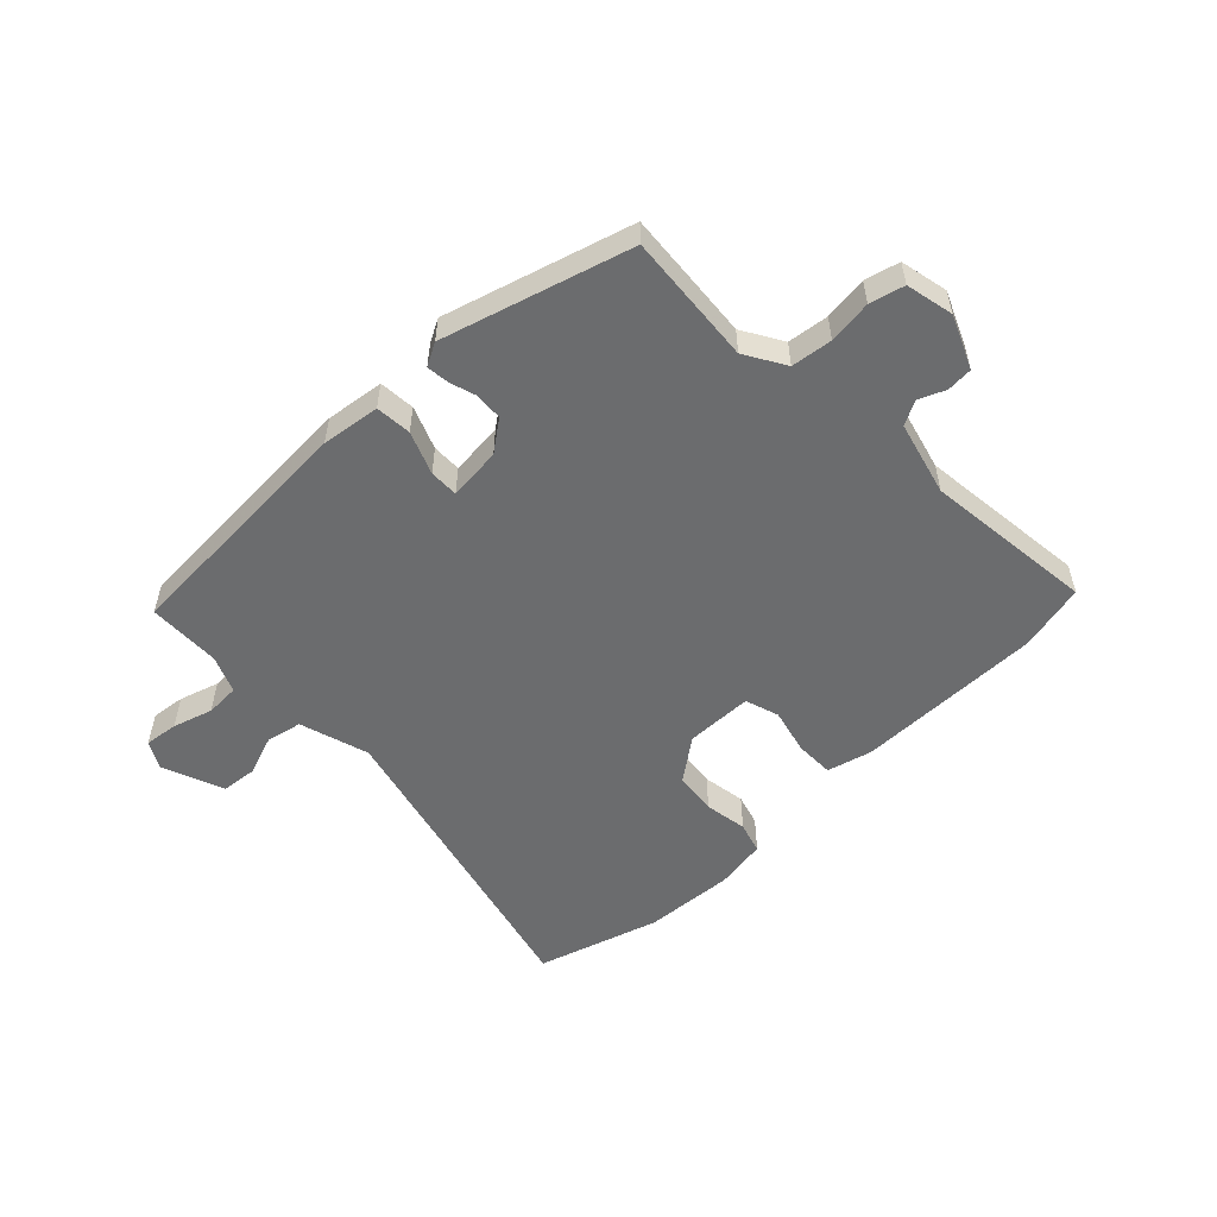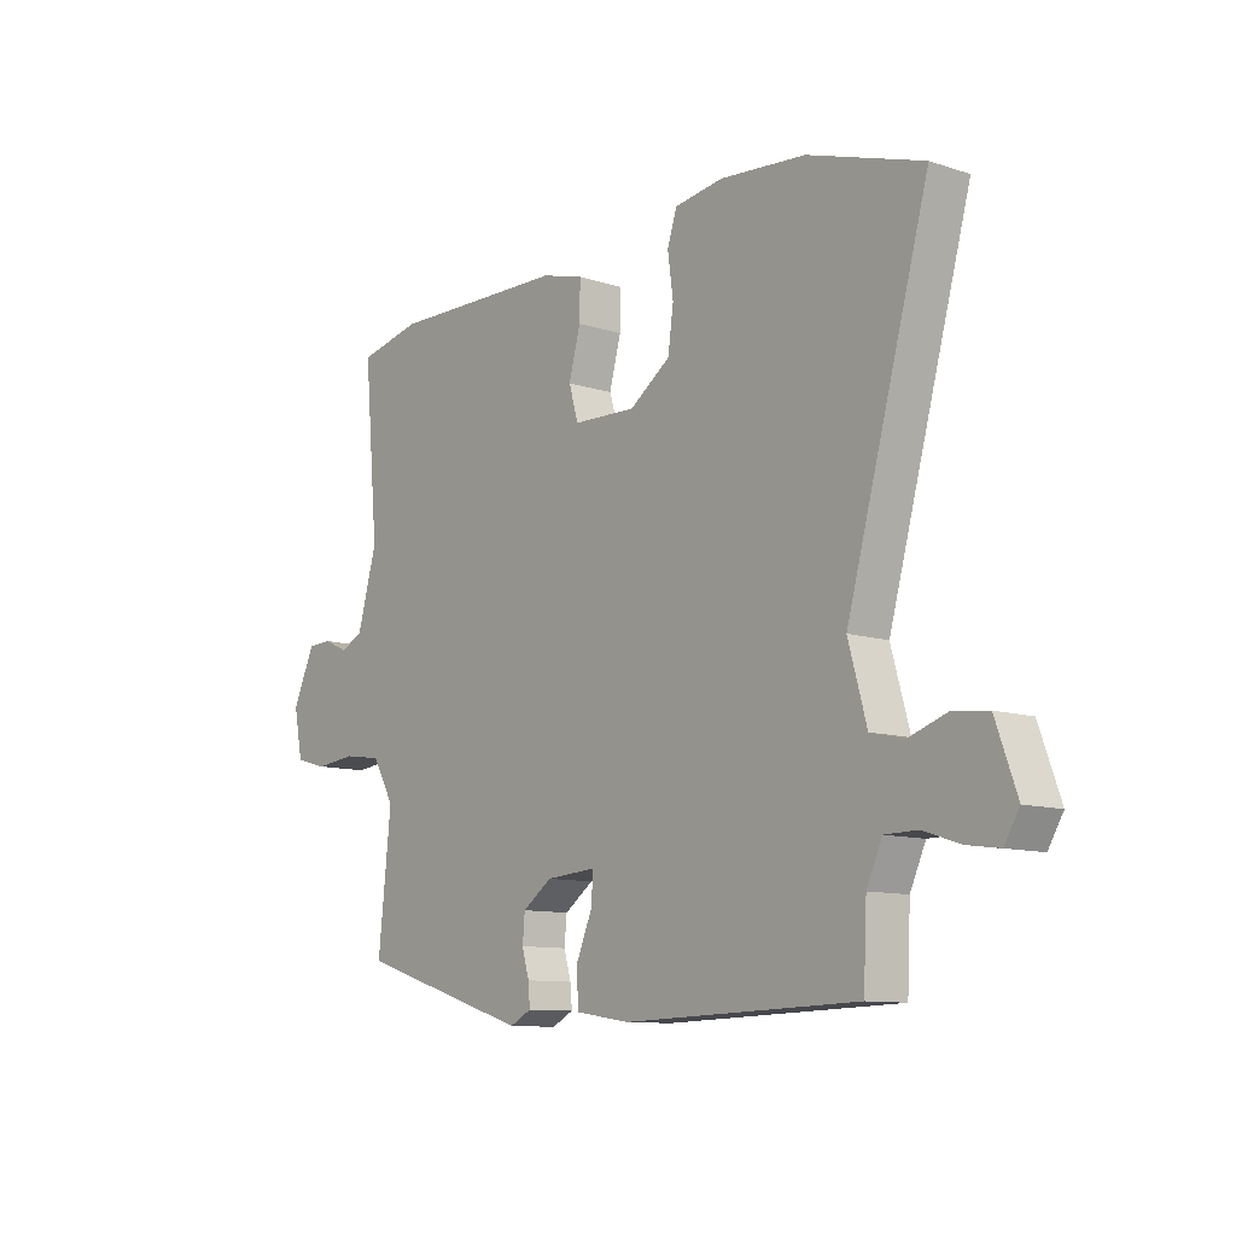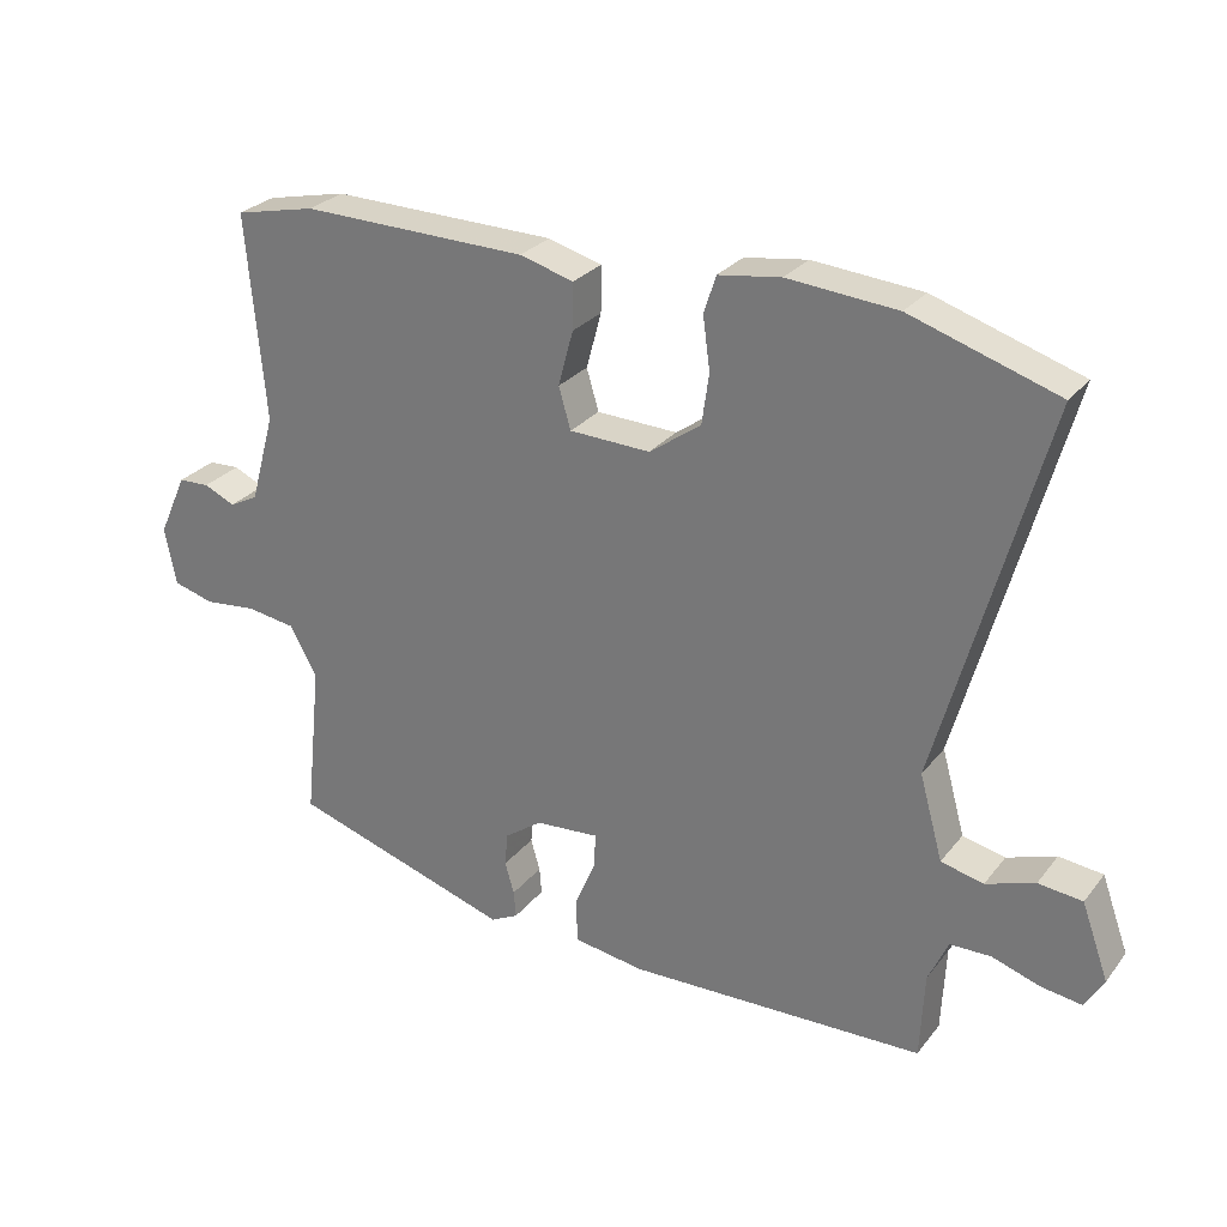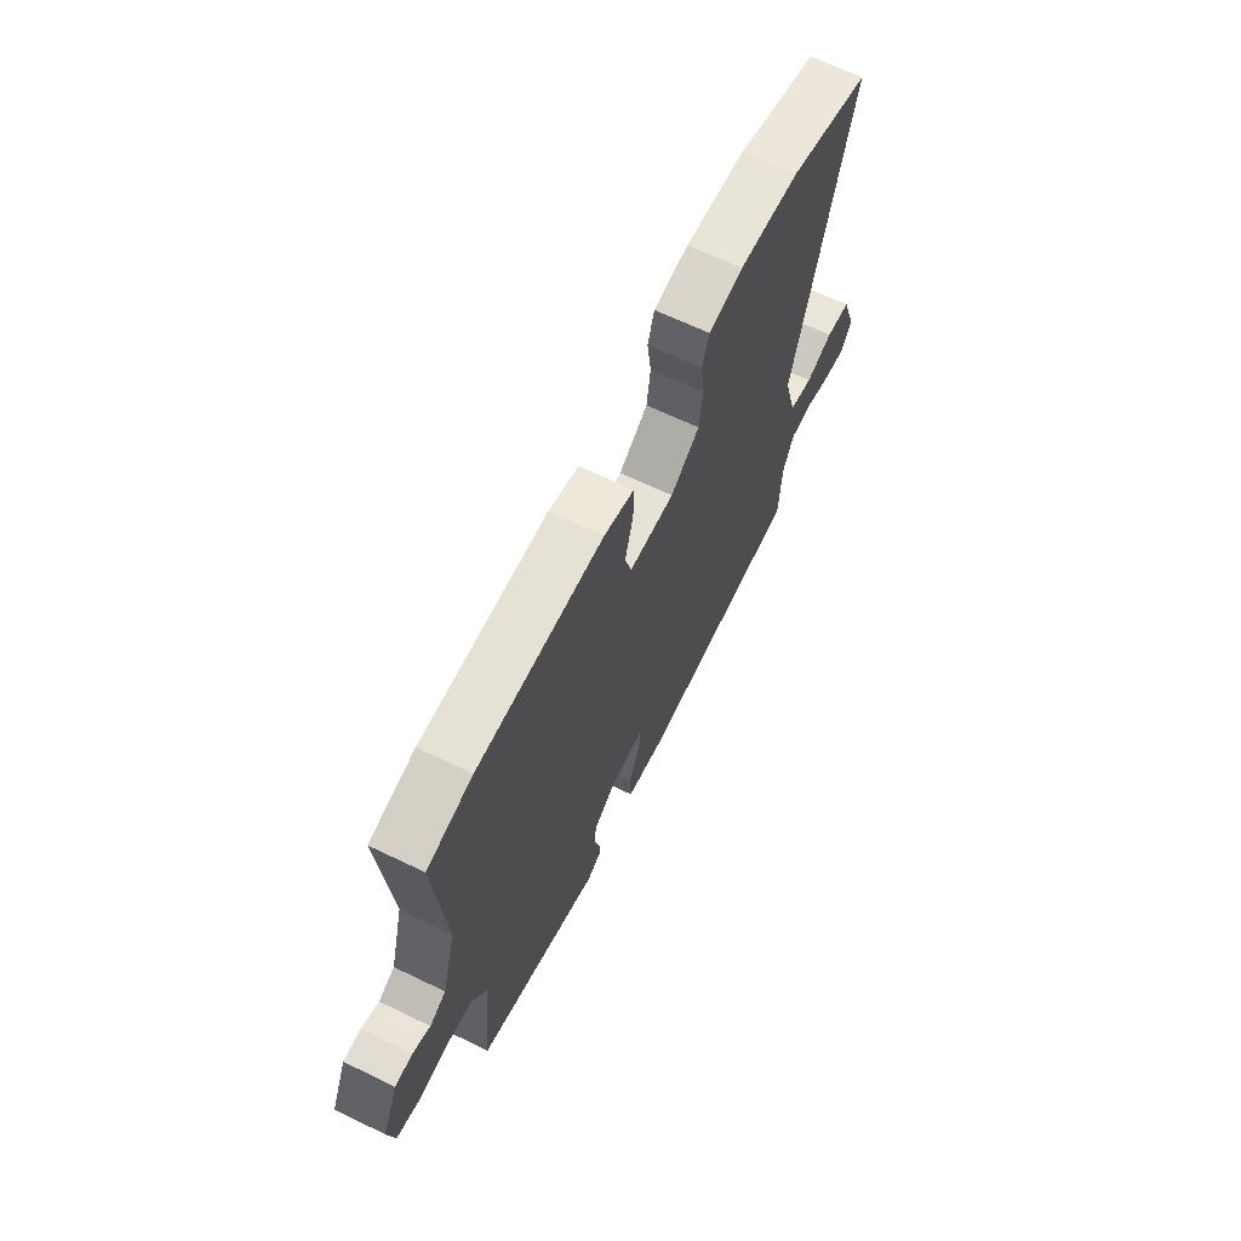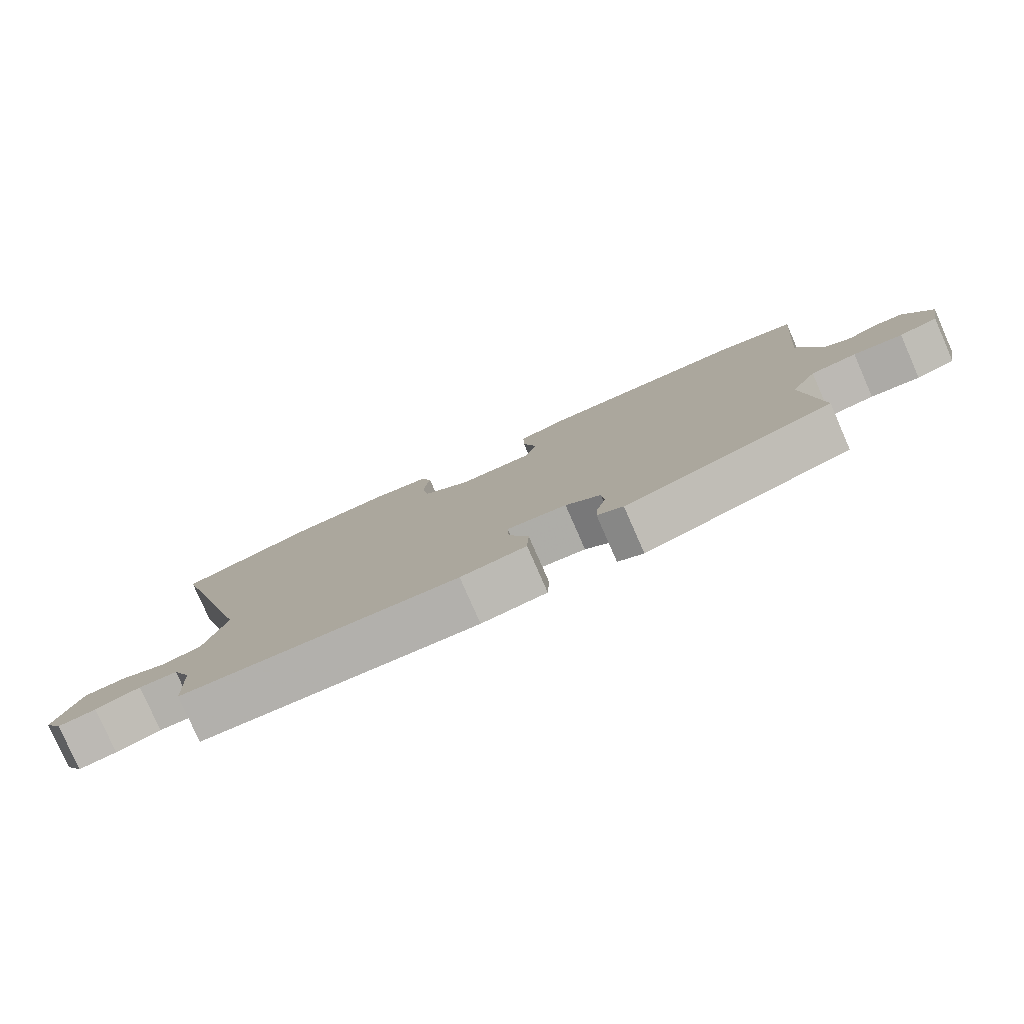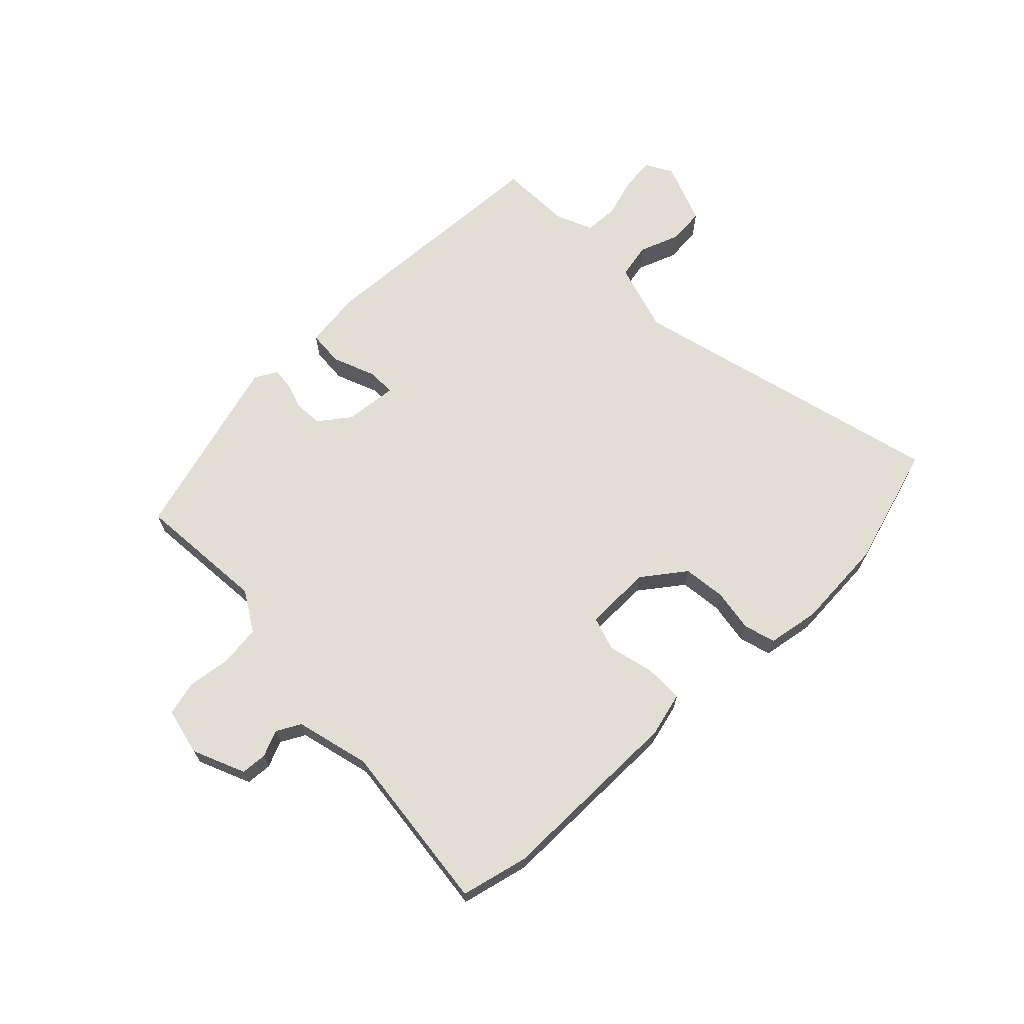
<metadata>
{"format":"obj","ext":"obj","renderer":"f3d","projection":"perspective","resolution":1024,"background":"white","views":[{"elev":-53.6,"azim":-134.8,"up":"+Y"},{"elev":-10.5,"azim":50.8,"up":"+Z"},{"elev":27.5,"azim":29.9,"up":"+Z"},{"elev":65.6,"azim":-64.1,"up":"+Z"},{"elev":-79.6,"azim":-156.3,"up":"+Z"},{"elev":67.2,"azim":-43.0,"up":"+Y"}]}
</metadata>
<code>
v -0.494 0.07 -0.406
v -0.471 0.07 -0.185
v -0.51 0.07 -0.116
v -0.579 0.07 -0.106
v -0.653 0.07 -0.114
v -0.711 0.07 -0.098
v -0.727 0.07 -0.017
v -0.687 0.07 0.071
v -0.643 0.07 0.073
v -0.599 0.07 0.053
v -0.558 0.07 0.074
v -0.523 0.07 0.199
v -0.549 0.07 0.489
v -0.435 0.07 0.514
v -0.116 0.07 0.508
v -0.04 0.07 0.487
v -0.041 0.07 0.422
v -0.062 0.07 0.344
v -0.045 0.07 0.286
v 0.069 0.07 0.282
v 0.142 0.07 0.334
v 0.152 0.07 0.406
v 0.142 0.07 0.479
v 0.159 0.07 0.532
v 0.247 0.07 0.545
v 0.401 0.07 0.532
v 0.608 0.07 0.465
v 0.46 0.07 -0.069
v 0.493 0.07 -0.188
v 0.553 0.07 -0.202
v 0.622 0.07 -0.178
v 0.684 0.07 -0.185
v 0.722 0.07 -0.291
v 0.695 0.07 -0.336
v 0.638 0.07 -0.328
v 0.571 0.07 -0.306
v 0.513 0.07 -0.307
v 0.485 0.07 -0.369
v 0.479 0.07 -0.492
v 0.059 0.07 -0.505
v -0.04 0.07 -0.49
v -0.043 0.07 -0.429
v -0.013 0.07 -0.358
v -0.011 0.07 -0.309
v -0.101 0.07 -0.316
v -0.154 0.07 -0.354
v -0.158 0.07 -0.401
v -0.145 0.07 -0.446
v -0.142 0.07 -0.484
v -0.181 0.07 -0.504
v -0.494 0 -0.406
v -0.471 0 -0.185
v -0.51 0 -0.116
v -0.579 0 -0.106
v -0.653 0 -0.114
v -0.711 0 -0.098
v -0.727 0 -0.017
v -0.687 0 0.071
v -0.643 0 0.073
v -0.599 0 0.053
v -0.558 0 0.074
v -0.523 0 0.199
v -0.549 0 0.489
v -0.435 0 0.514
v -0.116 0 0.508
v -0.04 0 0.487
v -0.041 0 0.422
v -0.062 0 0.344
v -0.045 0 0.286
v 0.069 0 0.282
v 0.142 0 0.334
v 0.152 0 0.406
v 0.142 0 0.479
v 0.159 0 0.532
v 0.247 0 0.545
v 0.401 0 0.532
v 0.608 0 0.465
v 0.46 0 -0.069
v 0.493 0 -0.188
v 0.553 0 -0.202
v 0.622 0 -0.178
v 0.684 0 -0.185
v 0.722 0 -0.291
v 0.695 0 -0.336
v 0.638 0 -0.328
v 0.571 0 -0.306
v 0.513 0 -0.307
v 0.485 0 -0.369
v 0.479 0 -0.492
v 0.059 0 -0.505
v -0.04 0 -0.49
v -0.043 0 -0.429
v -0.013 0 -0.358
v -0.011 0 -0.309
v -0.101 0 -0.316
v -0.154 0 -0.354
v -0.158 0 -0.401
v -0.145 0 -0.446
v -0.142 0 -0.484
v -0.181 0 -0.504
f 47 48 49 50
f 46 47 50 1
f 45 46 1 2
f 44 45 2 3
f 40 41 42 43
f 38 39 40 43
f 37 38 43 44
f 36 37 44 3
f 34 35 36
f 33 34 36
f 30 31 32 33
f 29 30 33 36
f 25 26 27 28
f 25 28 29
f 22 23 24 25
f 21 22 25 29
f 20 21 29 36
f 15 16 17 18
f 15 18 19
f 12 13 14 15
f 11 12 15 19
f 10 11 19 20
f 8 9 10
f 7 8 10
f 4 5 6 7
f 3 4 7 10
f 3 10 20 36
f 100 99 98 97
f 51 100 97 96
f 52 51 96 95
f 53 52 95 94
f 93 92 91 90
f 93 90 89 88
f 94 93 88 87
f 53 94 87 86
f 86 85 84
f 86 84 83
f 83 82 81 80
f 86 83 80 79
f 78 77 76 75
f 79 78 75
f 75 74 73 72
f 79 75 72 71
f 86 79 71 70
f 68 67 66 65
f 69 68 65
f 65 64 63 62
f 69 65 62 61
f 70 69 61 60
f 60 59 58
f 60 58 57
f 57 56 55 54
f 60 57 54 53
f 86 70 60 53
f 1 51 52 2
f 2 52 53 3
f 3 53 54 4
f 4 54 55 5
f 5 55 56 6
f 6 56 57 7
f 7 57 58 8
f 8 58 59 9
f 9 59 60 10
f 10 60 61 11
f 11 61 62 12
f 12 62 63 13
f 13 63 64 14
f 14 64 65 15
f 15 65 66 16
f 16 66 67 17
f 17 67 68 18
f 18 68 69 19
f 19 69 70 20
f 20 70 71 21
f 21 71 72 22
f 22 72 73 23
f 23 73 74 24
f 24 74 75 25
f 25 75 76 26
f 26 76 77 27
f 27 77 78 28
f 28 78 79 29
f 29 79 80 30
f 30 80 81 31
f 31 81 82 32
f 32 82 83 33
f 33 83 84 34
f 34 84 85 35
f 35 85 86 36
f 36 86 87 37
f 37 87 88 38
f 38 88 89 39
f 39 89 90 40
f 40 90 91 41
f 41 91 92 42
f 42 92 93 43
f 43 93 94 44
f 44 94 95 45
f 45 95 96 46
f 46 96 97 47
f 47 97 98 48
f 48 98 99 49
f 49 99 100 50
f 50 100 51 1

</code>
